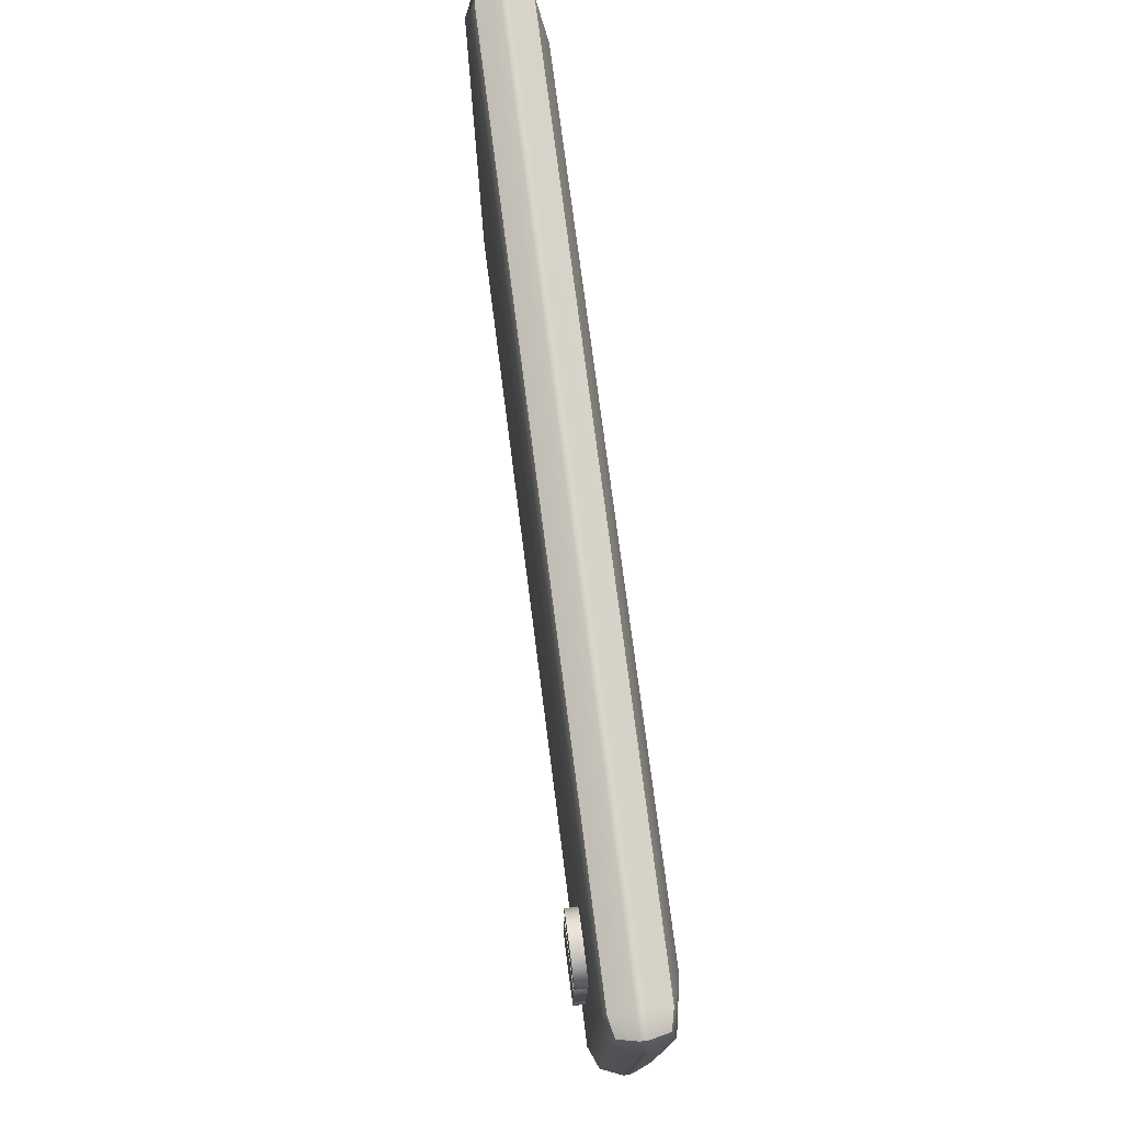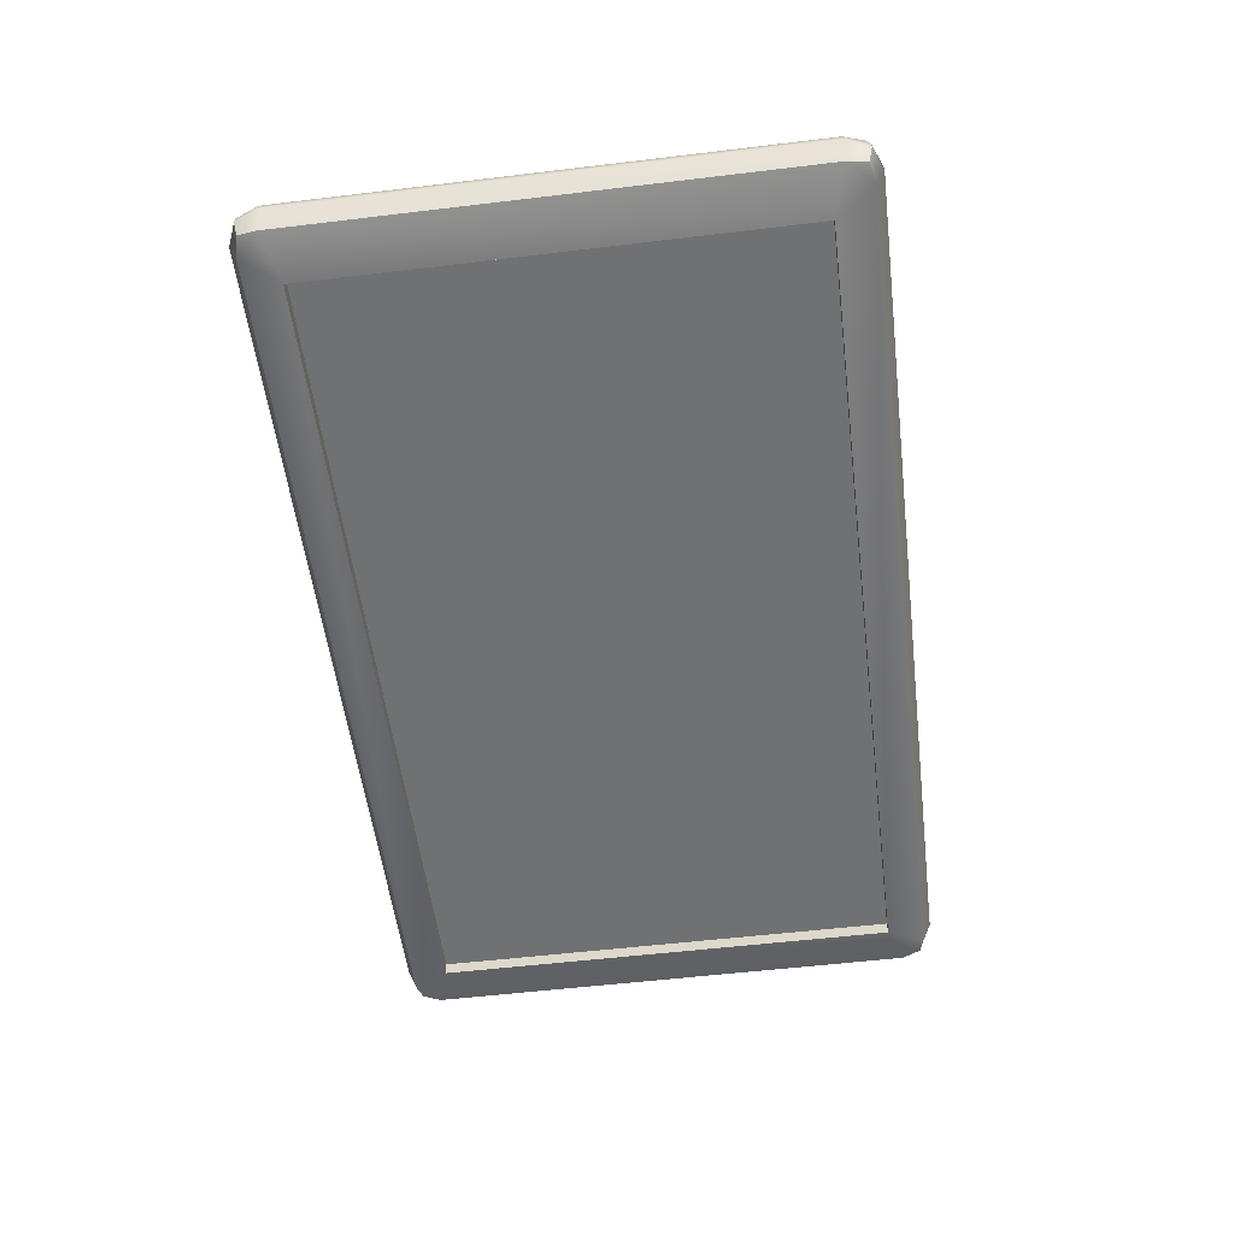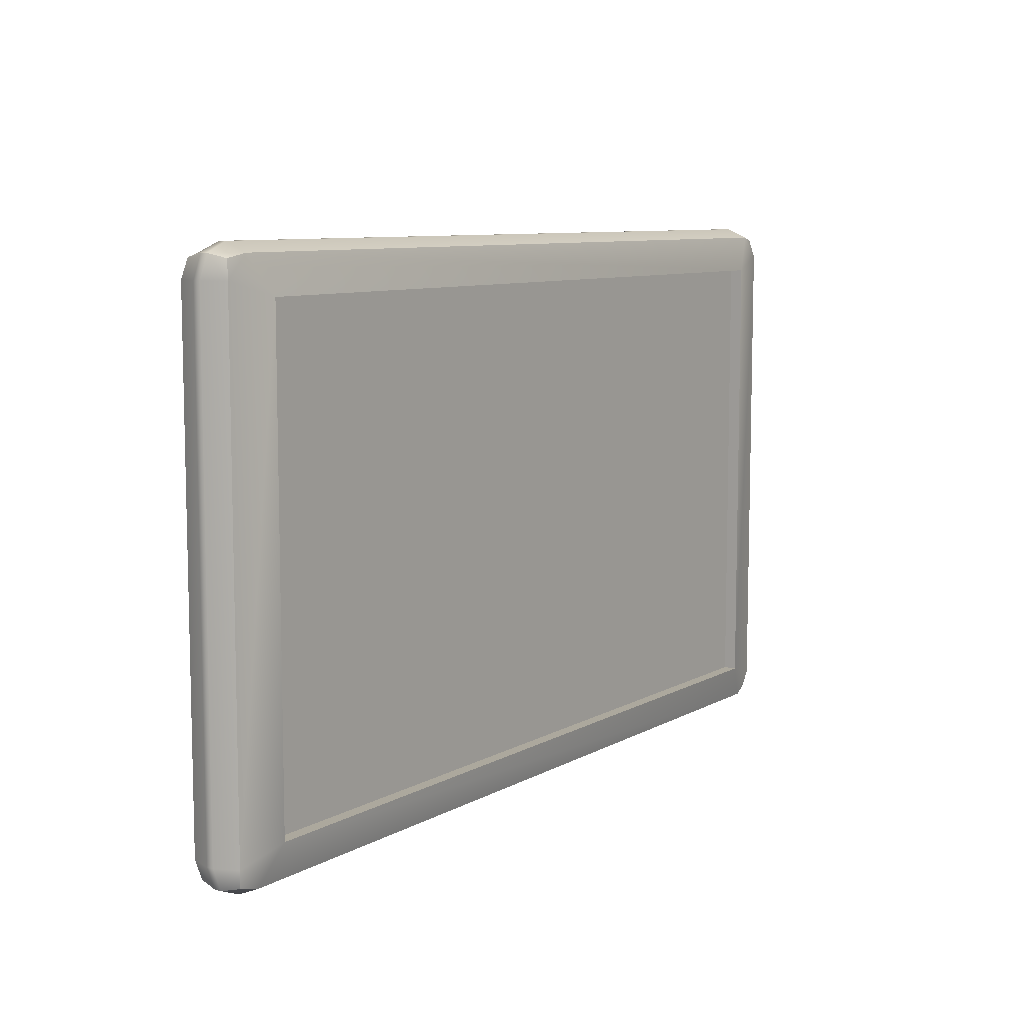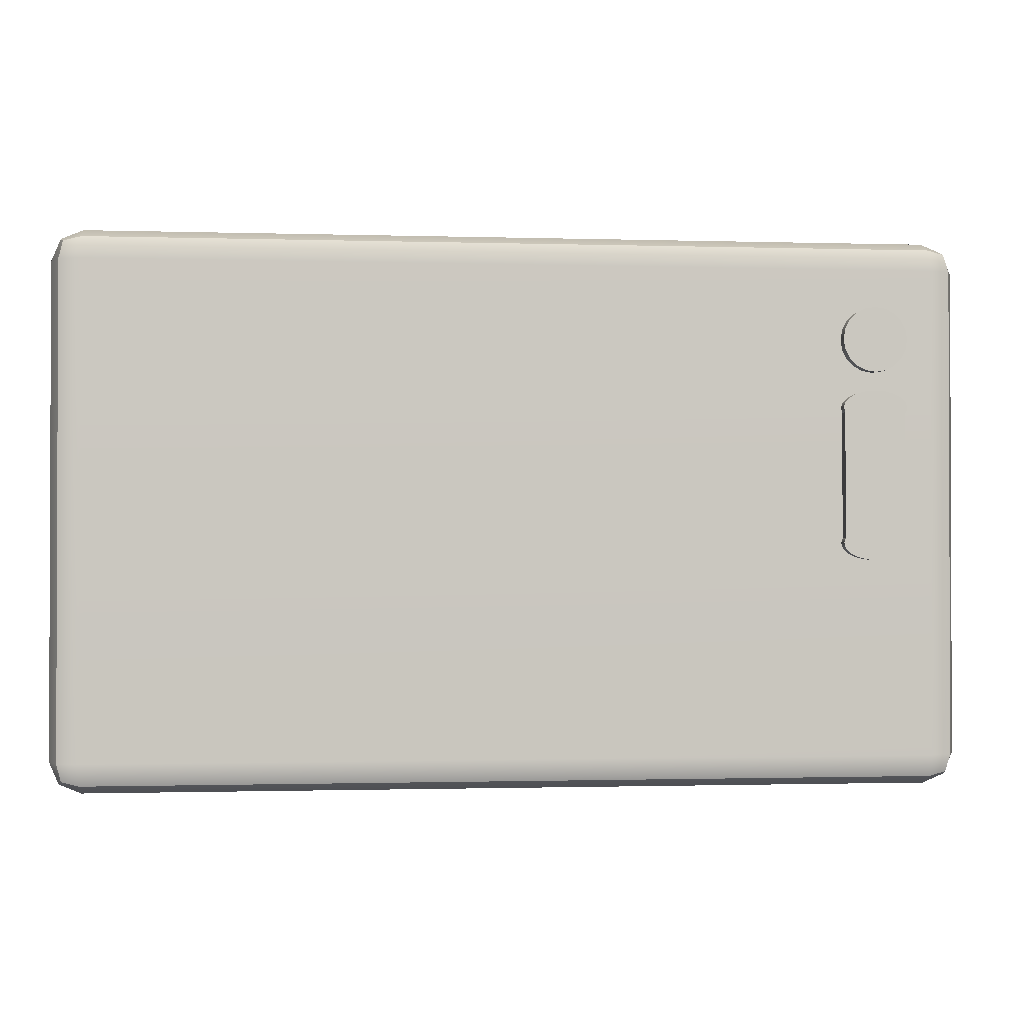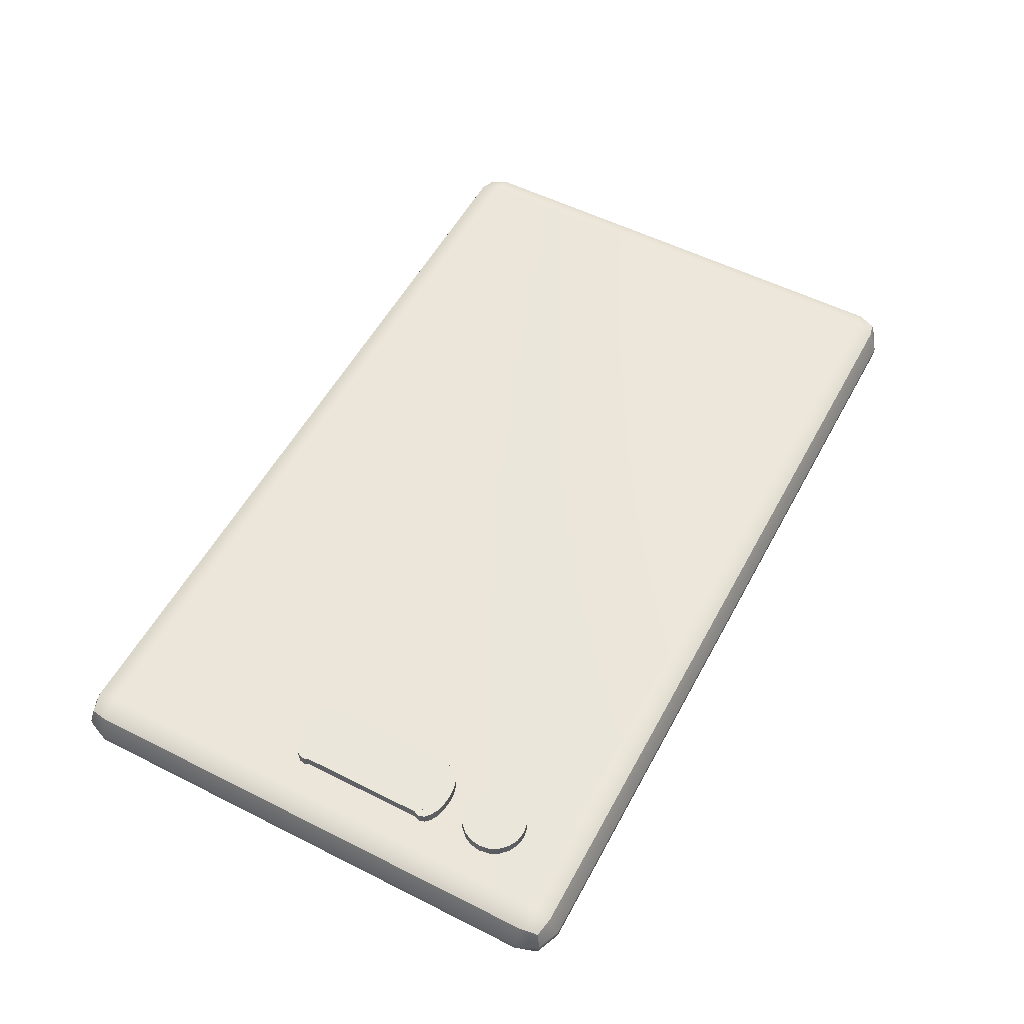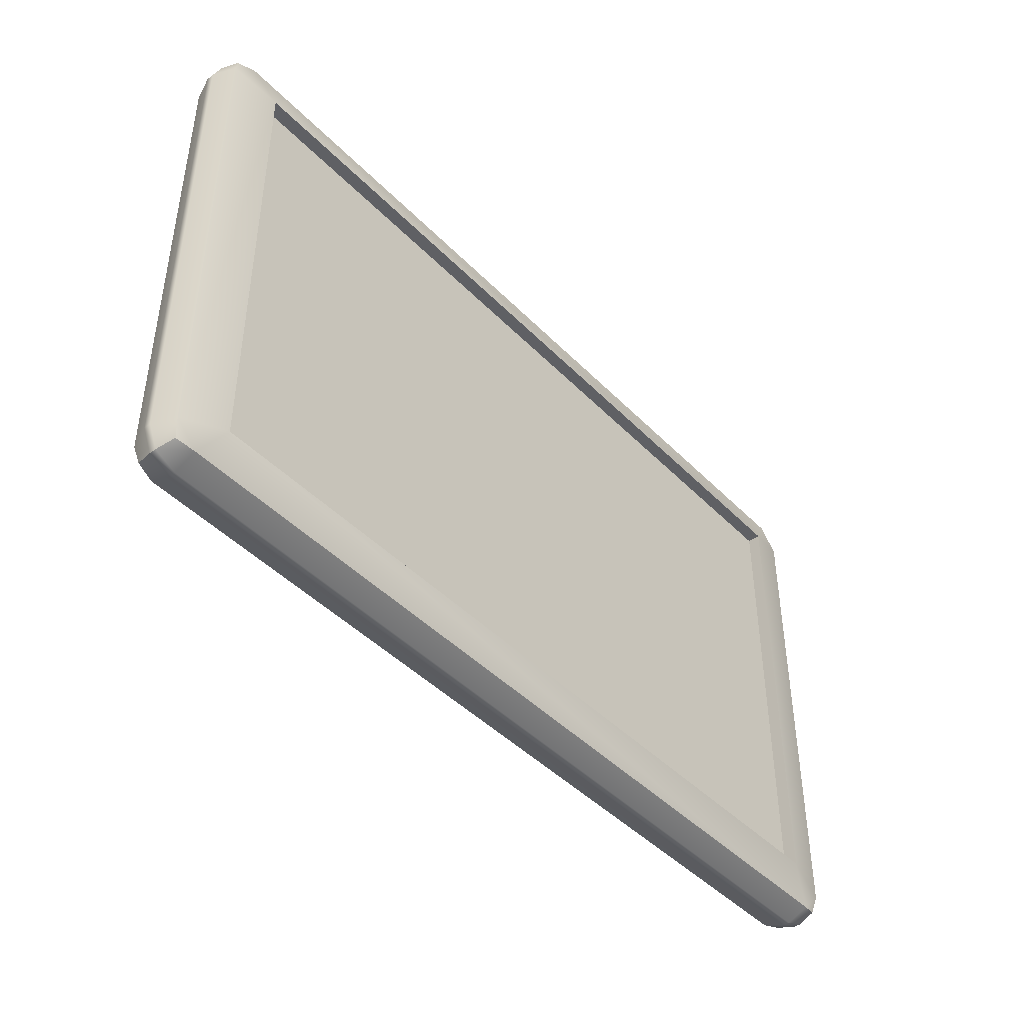
<metadata>
{"format":"obj","ext":"obj","renderer":"f3d","projection":"perspective","resolution":1024,"background":"white","views":[{"elev":75.4,"azim":-97.3,"up":"+Z"},{"elev":-55.2,"azim":97.2,"up":"+Y"},{"elev":8.6,"azim":-55.4,"up":"+Z"},{"elev":-1.1,"azim":173.5,"up":"+Z"},{"elev":54.9,"azim":-62.0,"up":"+Y"},{"elev":-44.3,"azim":-49.5,"up":"+Z"}]}
</metadata>
<code>
g default
v -6.684 0 1.585
v -6.847 0 1.628
v -6.976 0 1.697
v -7.06 0 1.783
v -7.088 0 1.878
v -7.06 0 1.973
v -6.976 0 2.059
v -6.847 0 2.128
v -6.684 0 2.171
v -6.503 0 2.186
v -6.322 0 2.171
v -6.159 0 2.128
v -6.03 0 2.059
v -5.947 0 1.973
v -5.918 0 1.878
v -5.947 0 1.783
v -6.03 0 1.697
v -6.159 0 1.628
v -6.322 0 1.585
v -6.503 0 1.569
v -6.684 0.8276 1.585
v -6.847 0.8276 1.628
v -6.976 0.8276 1.697
v -7.06 0.8276 1.783
v -7.088 0.8276 1.878
v -7.06 0.8276 1.973
v -6.976 0.8276 2.059
v -6.847 0.8276 2.128
v -6.684 0.8276 2.171
v -6.503 0.8276 2.186
v -6.322 0.8276 2.171
v -6.159 0.8276 2.128
v -6.03 0.8276 2.059
v -5.947 0.8276 1.973
v -5.918 0.8276 1.878
v -5.947 0.8276 1.783
v -6.03 0.8276 1.697
v -6.159 0.8276 1.628
v -6.322 0.8276 1.585
v -6.503 0.8276 1.569
v -6.503 0 1.878
v -6.503 0.8276 1.878
v -6.684 0 -0.8485
v -6.847 0 -0.8047
v -6.976 0 -0.7364
v -7.06 0 -0.6504
v -7.088 0 -0.5551
v -7.06 0 -0.4597
v -6.976 0 -0.3737
v -6.847 0 -0.3055
v -6.684 0 -0.2616
v -6.503 0 -0.2465
v -6.322 0 -0.2616
v -6.159 0 -0.3055
v -6.03 0 -0.3737
v -5.947 0 -0.4597
v -5.918 0 -0.5551
v -5.947 0 -0.6504
v -6.03 0 -0.7364
v -6.159 0 -0.8047
v -6.322 0 -0.8485
v -6.503 0 -0.8636
v -6.684 0.8276 -0.8485
v -6.847 0.8276 -0.8047
v -6.976 0.8276 -0.7364
v -7.06 0.8276 -0.6504
v -7.088 0.8276 -0.5551
v -7.06 0.8276 -0.4597
v -6.976 0.8276 -0.3737
v -6.847 0.8276 -0.3055
v -6.684 0.8276 -0.2616
v -6.503 0.8276 -0.2465
v -6.322 0.8276 -0.2616
v -6.159 0.8276 -0.3055
v -6.03 0.8276 -0.3737
v -5.947 0.8276 -0.4597
v -5.918 0.8276 -0.5551
v -5.947 0.8276 -0.6504
v -6.03 0.8276 -0.7364
v -6.159 0.8276 -0.8047
v -6.322 0.8276 -0.8485
v -6.503 0.8276 -0.8636
v -6.503 0 -0.5551
v -6.503 0.8276 -0.5551
v -5.944 -0.02664 1.881
v -5.944 -0.02664 -0.517
v -5.944 0.8291 1.881
v -5.944 0.8291 -0.517
v -7.051 0.8291 1.881
v -7.051 0.8291 -0.517
v -7.051 -0.02664 1.881
v -7.051 -0.02664 -0.517
v -6.684 0 2.552
v -6.847 0 2.635
v -6.976 0 2.765
v -7.06 0 2.928
v -7.088 0 3.109
v -7.06 0 3.29
v -6.976 0 3.453
v -6.847 0 3.582
v -6.684 0 3.665
v -6.503 0 3.694
v -6.322 0 3.665
v -6.159 0 3.582
v -6.03 0 3.453
v -5.947 0 3.29
v -5.918 0 3.109
v -5.947 0 2.928
v -6.03 0 2.765
v -6.159 0 2.635
v -6.322 0 2.552
v -6.503 0 2.524
v -6.684 0.8276 2.552
v -6.847 0.8276 2.635
v -6.976 0.8276 2.765
v -7.06 0.8276 2.928
v -7.088 0.8276 3.109
v -7.06 0.8276 3.29
v -6.976 0.8276 3.453
v -6.847 0.8276 3.582
v -6.684 0.8276 3.665
v -6.503 0.8276 3.694
v -6.322 0.8276 3.665
v -6.159 0.8276 3.582
v -6.03 0.8276 3.453
v -5.947 0.8276 3.29
v -5.918 0.8276 3.109
v -5.947 0.8276 2.928
v -6.03 0.8276 2.765
v -6.159 0.8276 2.635
v -6.322 0.8276 2.552
v -6.503 0.8276 2.524
v -6.503 0 3.109
v -6.503 0.8276 3.109
v -7.986 -0.4586 4.389
v -7.151 -0.6228 4.136
v -7.589 -0.4586 4.786
v -7.589 -0.06233 4.95
v -7.986 -0.06233 4.786
v -8.15 -0.06233 4.389
v 7.986 -0.4586 4.389
v 8.15 -0.06233 4.389
v 7.986 -0.06233 4.786
v 7.589 -0.06233 4.95
v 7.589 -0.4586 4.786
v 7.151 -0.6228 4.136
v -7.986 0.4586 4.389
v -8.15 0.06233 4.389
v -7.986 0.06233 4.786
v -7.589 0.06233 4.95
v -7.589 0.4586 4.786
v -7.589 0.6228 4.389
v 7.986 0.4586 4.389
v 7.589 0.6228 4.389
v 7.589 0.4586 4.786
v 7.589 0.06233 4.95
v 7.986 0.06233 4.786
v 8.15 0.06233 4.389
v -7.986 0.06233 -4.786
v -8.15 0.06233 -4.389
v -7.986 0.4586 -4.389
v -7.589 0.6228 -4.389
v -7.589 0.4586 -4.786
v -7.589 0.06233 -4.95
v 7.986 0.06233 -4.786
v 7.589 0.06233 -4.95
v 7.589 0.4586 -4.786
v 7.589 0.6228 -4.389
v 7.986 0.4586 -4.389
v 8.15 0.06233 -4.389
v -7.986 -0.4586 -4.389
v -8.15 -0.06233 -4.389
v -7.986 -0.06233 -4.786
v -7.589 -0.06233 -4.95
v -7.589 -0.4586 -4.786
v -7.151 -0.6228 -4.136
v 7.986 -0.4586 -4.389
v 7.151 -0.6228 -4.136
v 7.589 -0.4586 -4.786
v 7.589 -0.06233 -4.95
v 7.986 -0.06233 -4.786
v 8.15 -0.06233 -4.389
v -7.913 -0.3858 4.713
v 7.913 -0.3858 4.713
v -7.913 0.3858 4.713
v 7.913 0.3858 4.713
v -7.913 0.3858 -4.713
v 7.913 0.3858 -4.713
v -7.913 -0.3858 -4.713
v 7.913 -0.3858 -4.713
v 7.151 -0.3887 -4.136
v -7.151 -0.3887 -4.136
v 7.151 -0.3887 4.136
v -7.151 -0.3887 4.136
g polySurface12
f 1 2 22 21
f 2 3 23 22
f 3 4 24 23
f 4 5 25 24
f 5 6 26 25
f 6 7 27 26
f 7 8 28 27
f 8 9 29 28
f 9 10 30 29
f 10 11 31 30
f 11 12 32 31
f 12 13 33 32
f 13 14 34 33
f 14 15 35 34
f 15 16 36 35
f 16 17 37 36
f 17 18 38 37
f 18 19 39 38
f 19 20 40 39
f 20 1 21 40
f 2 1 41
f 3 2 41
f 4 3 41
f 5 4 41
f 6 5 41
f 7 6 41
f 8 7 41
f 9 8 41
f 10 9 41
f 11 10 41
f 12 11 41
f 13 12 41
f 14 13 41
f 15 14 41
f 16 15 41
f 17 16 41
f 18 17 41
f 19 18 41
f 20 19 41
f 1 20 41
f 21 22 42
f 22 23 42
f 23 24 42
f 24 25 42
f 25 26 42
f 26 27 42
f 27 28 42
f 28 29 42
f 29 30 42
f 30 31 42
f 31 32 42
f 32 33 42
f 33 34 42
f 34 35 42
f 35 36 42
f 36 37 42
f 37 38 42
f 38 39 42
f 39 40 42
f 40 21 42
f 43 44 64 63
f 44 45 65 64
f 45 46 66 65
f 46 47 67 66
f 47 48 68 67
f 48 49 69 68
f 49 50 70 69
f 50 51 71 70
f 51 52 72 71
f 52 53 73 72
f 53 54 74 73
f 54 55 75 74
f 55 56 76 75
f 56 57 77 76
f 57 58 78 77
f 58 59 79 78
f 59 60 80 79
f 60 61 81 80
f 61 62 82 81
f 62 43 63 82
f 44 43 83
f 45 44 83
f 46 45 83
f 47 46 83
f 48 47 83
f 49 48 83
f 50 49 83
f 51 50 83
f 52 51 83
f 53 52 83
f 54 53 83
f 55 54 83
f 56 55 83
f 57 56 83
f 58 57 83
f 59 58 83
f 60 59 83
f 61 60 83
f 62 61 83
f 43 62 83
f 63 64 84
f 64 65 84
f 65 66 84
f 66 67 84
f 67 68 84
f 68 69 84
f 69 70 84
f 70 71 84
f 71 72 84
f 72 73 84
f 73 74 84
f 74 75 84
f 75 76 84
f 76 77 84
f 77 78 84
f 78 79 84
f 79 80 84
f 80 81 84
f 81 82 84
f 82 63 84
f 85 86 88 87
f 87 88 90 89
f 89 90 92 91
f 91 92 86 85
f 86 92 90 88
f 91 85 87 89
f 93 94 114 113
f 94 95 115 114
f 95 96 116 115
f 96 97 117 116
f 97 98 118 117
f 98 99 119 118
f 99 100 120 119
f 100 101 121 120
f 101 102 122 121
f 102 103 123 122
f 103 104 124 123
f 104 105 125 124
f 105 106 126 125
f 106 107 127 126
f 107 108 128 127
f 108 109 129 128
f 109 110 130 129
f 110 111 131 130
f 111 112 132 131
f 112 93 113 132
f 94 93 133
f 95 94 133
f 96 95 133
f 97 96 133
f 98 97 133
f 99 98 133
f 100 99 133
f 101 100 133
f 102 101 133
f 103 102 133
f 104 103 133
f 105 104 133
f 106 105 133
f 107 106 133
f 108 107 133
f 109 108 133
f 110 109 133
f 111 110 133
f 112 111 133
f 93 112 133
f 113 114 134
f 114 115 134
f 115 116 134
f 116 117 134
f 117 118 134
f 118 119 134
f 119 120 134
f 120 121 134
f 121 122 134
f 122 123 134
f 123 124 134
f 124 125 134
f 125 126 134
f 126 127 134
f 127 128 134
f 128 129 134
f 129 130 134
f 130 131 134
f 131 132 134
f 132 113 134
f 136 135 171 176
f 135 140 172 171
f 138 137 145 144
f 137 136 146 145
f 140 139 149 148
f 139 138 150 149
f 142 141 177 182
f 141 146 178 177
f 144 143 157 156
f 143 142 158 157
f 148 147 161 160
f 147 152 162 161
f 152 151 155 154
f 151 150 156 155
f 154 153 169 168
f 153 158 170 169
f 160 159 173 172
f 159 164 174 173
f 164 163 167 166
f 163 162 168 167
f 166 165 181 180
f 165 170 182 181
f 176 175 179 178
f 175 174 180 179
f 138 144 156 150
f 152 154 168 162
f 164 166 180 174
f 192 191 193 194
f 142 182 170 158
f 172 140 148 160
f 139 140 135 183
f 135 136 137 183
f 137 138 139 183
f 145 146 141 184
f 141 142 143 184
f 143 144 145 184
f 151 152 147 185
f 147 148 149 185
f 149 150 151 185
f 157 158 153 186
f 153 154 155 186
f 155 156 157 186
f 163 164 159 187
f 159 160 161 187
f 161 162 163 187
f 169 170 165 188
f 165 166 167 188
f 167 168 169 188
f 175 176 171 189
f 171 172 173 189
f 173 174 175 189
f 181 182 177 190
f 177 178 179 190
f 179 180 181 190
f 176 178 191 192
f 178 146 193 191
f 146 136 194 193
f 136 176 192 194

</code>
